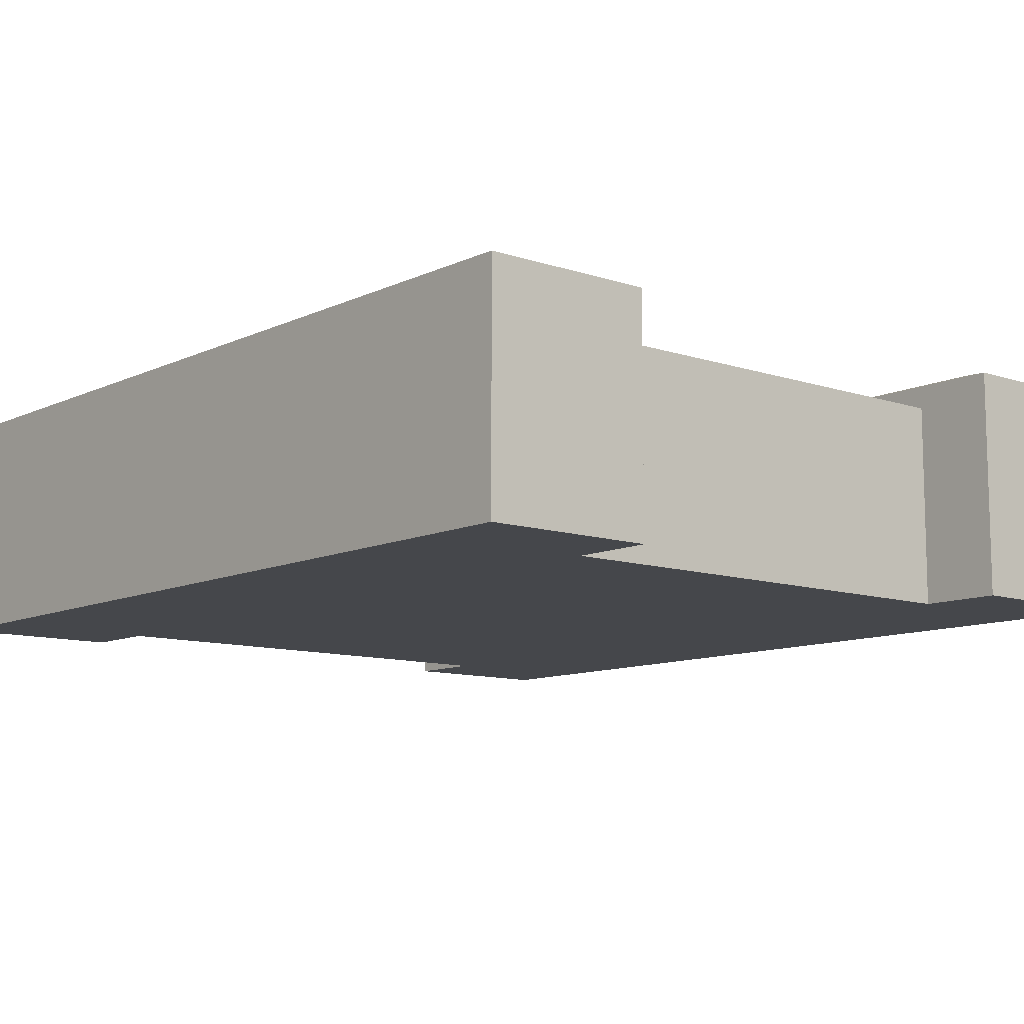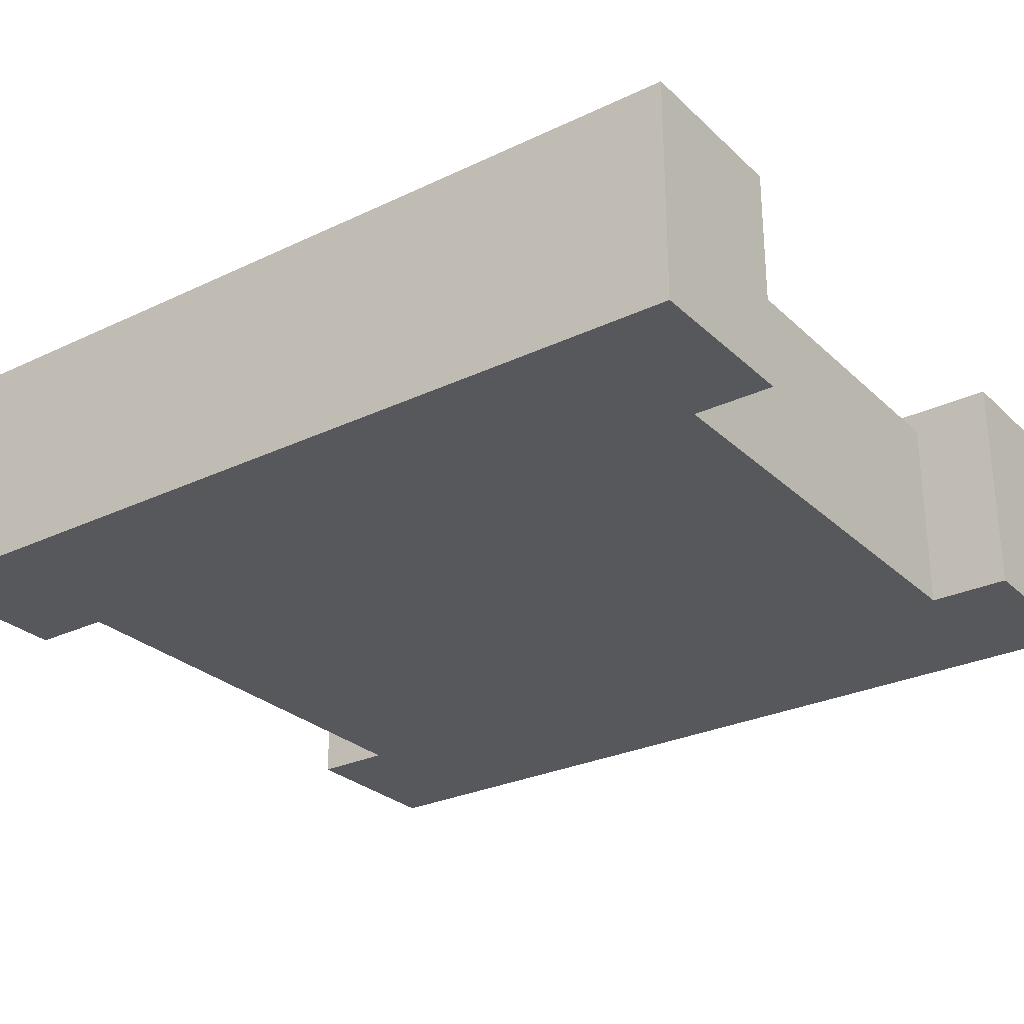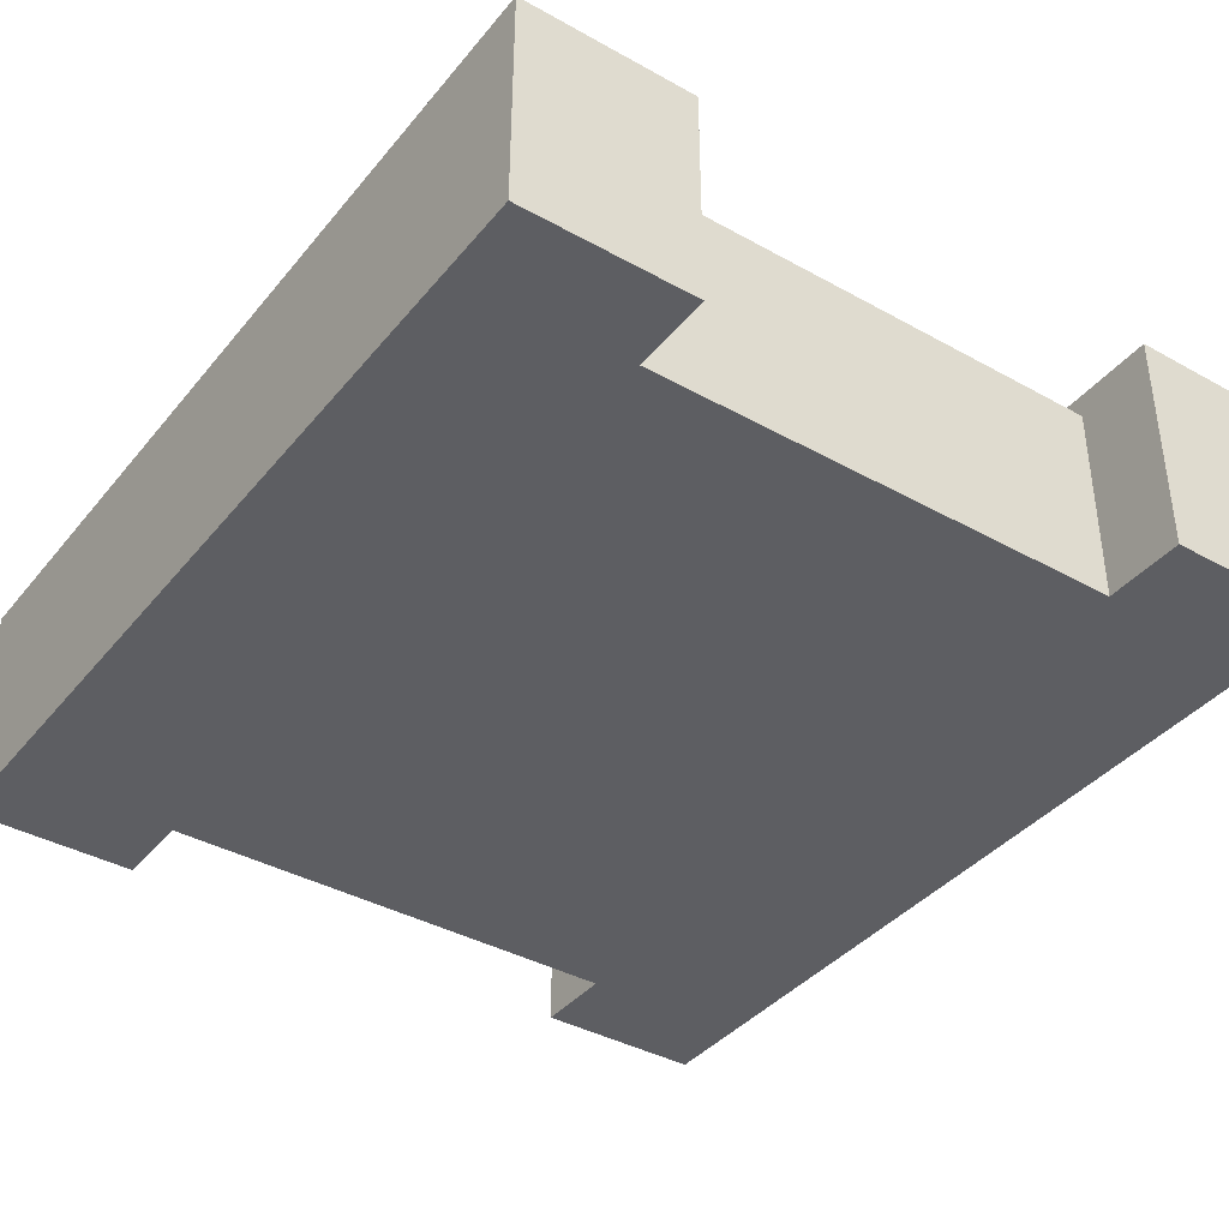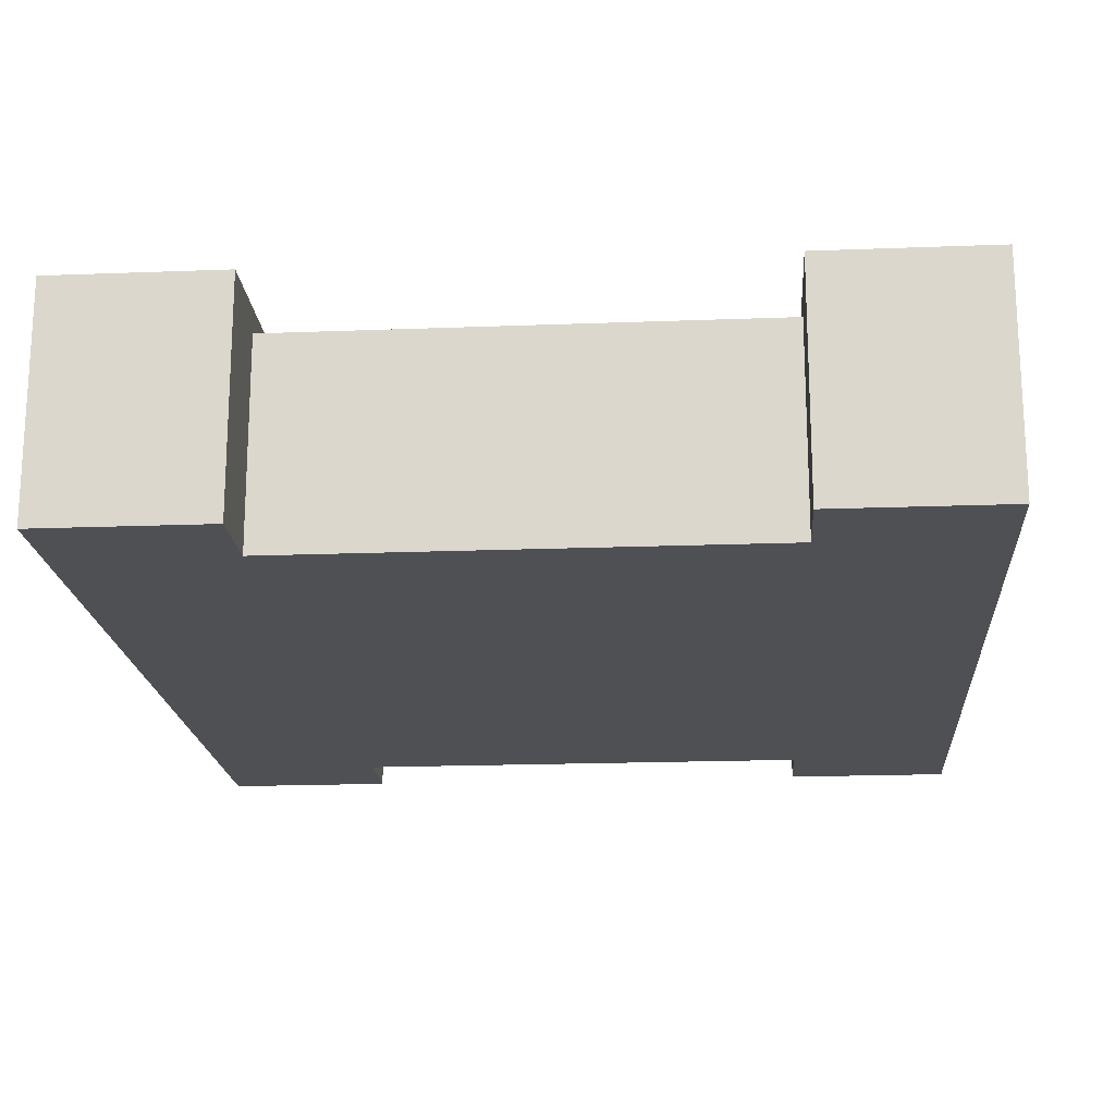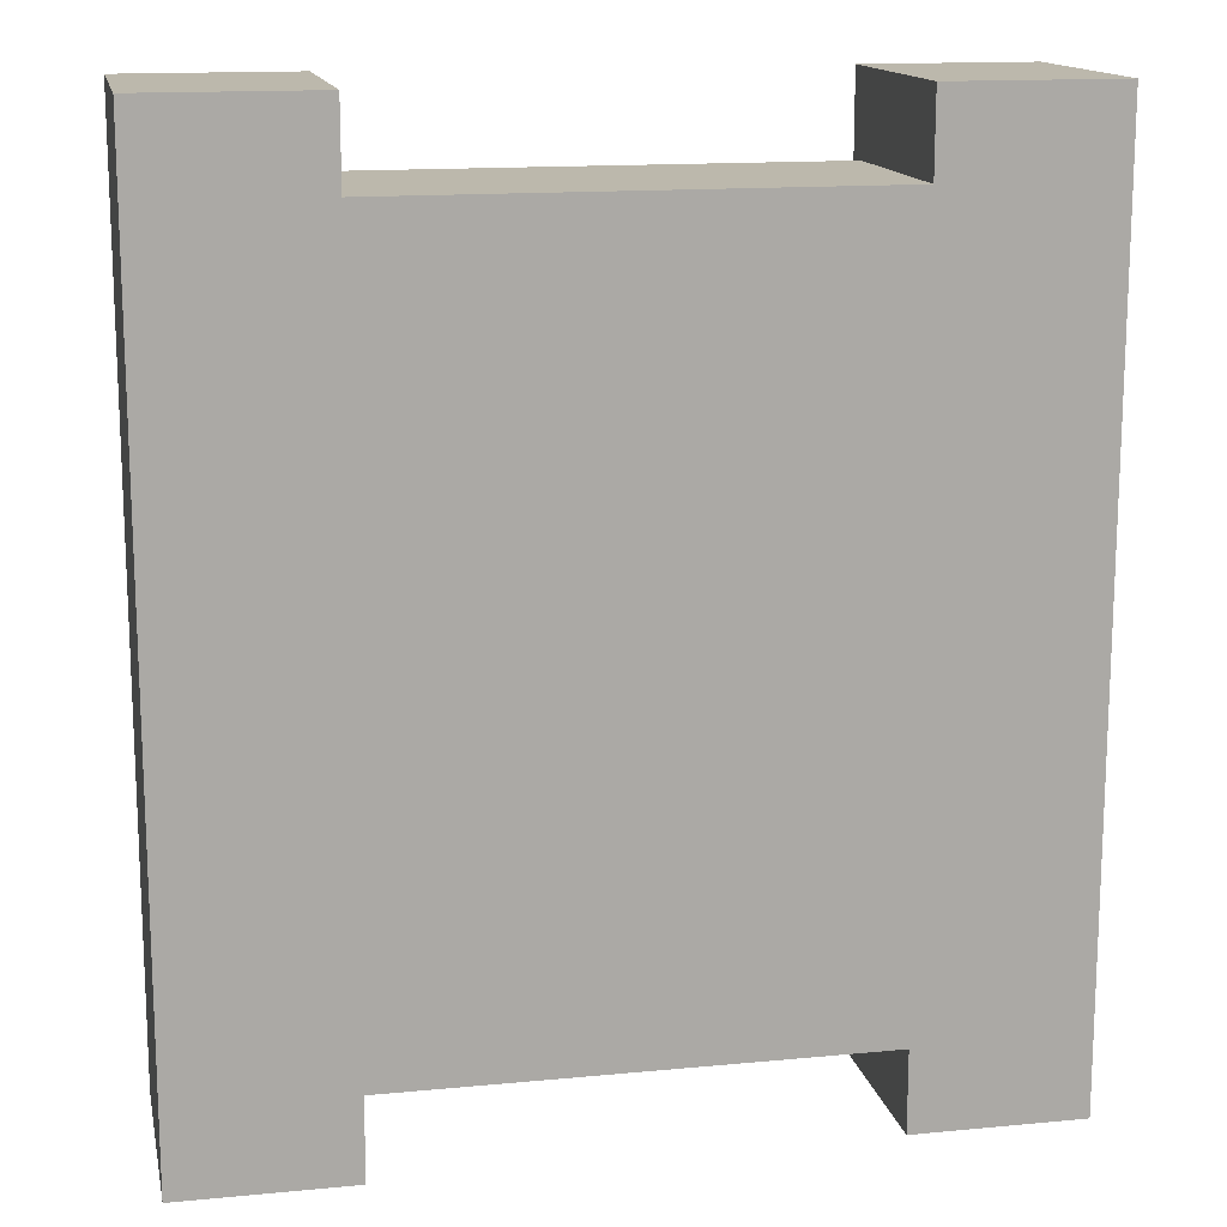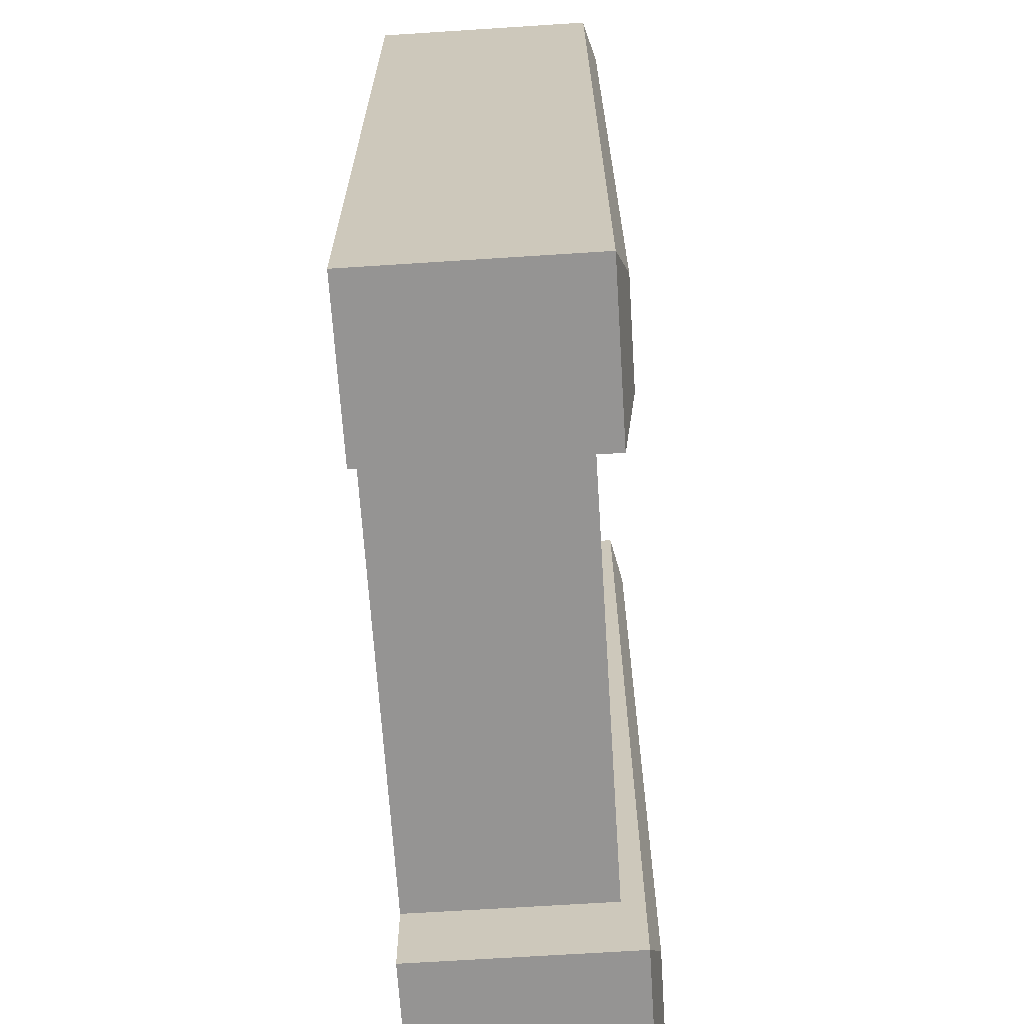
<metadata>
{"format":"obj","ext":"obj","renderer":"f3d","projection":"perspective","resolution":1024,"background":"white","views":[{"elev":-10.3,"azim":-40.3,"up":"+Y"},{"elev":-27.9,"azim":125.9,"up":"+Y"},{"elev":-39.0,"azim":-34.9,"up":"+Y"},{"elev":-18.7,"azim":-175.8,"up":"+Y"},{"elev":14.6,"azim":-11.7,"up":"+Z"},{"elev":-67.1,"azim":93.7,"up":"+Z"}]}
</metadata>
<code>
o Body
v -0.7 -0.3 1.1
v -0.7 0.3 1.1
v -0.7 -0.3 -1.1
v -0.7 0.3 -1.1
v 0.7 -0.3 1.1
v 0.7 0.3 1.1
v 0.7 -0.3 -1.1
v 0.7 0.3 -1.1
v 0.7 0.3 1.1
v -0.7 -0.3 1.339
v -0.7 0.3 1.339
v -0.7 -0.3 -1.1
v -0.7 0.3 -1.1
v -0.7 -0.3 -1.339
v -0.7 0.3 -1.339
v -1.2 -0.3 -1.339
v -0.7 0.3668 -1.339
v -1.2 0.3668 -1.339
v -0.7 -0.3 1.339
v -1.2 -0.3 1.339
v -0.7 0.3668 1.339
v -1.2 0.3668 1.339
v -0.8 0.4 -1.199
v -1.1 0.4 -1.199
v -0.8 0.4 1.199
v -1.1 0.4 1.199
v 0.7 0.3 1.339
v 0.7 -0.3 -1.339
v 0.7 0.3 -1.339
v 1.2 -0.3 -1.339
v 0.7 0.3668 -1.339
v 1.2 0.3668 -1.339
v 0.7 -0.3 1.339
v 1.2 -0.3 1.339
v 0.7 0.3668 1.339
v 1.2 0.3668 1.339
v 0.8 0.4 -1.199
v 1.1 0.4 -1.199
v 0.8 0.4 1.199
v 1.1 0.4 1.199
f 13 7 12
f 12 16 20
f 2 10 1
f 21 15 11
f 20 18 22
f 14 18 16
f 14 13 12
f 19 22 20
f 24 25 26
f 26 18 24
f 24 17 23
f 22 25 21
f 21 23 17
f 29 35 27
f 32 34 36
f 32 28 30
f 36 33 34
f 39 38 40
f 32 40 38
f 31 38 37
f 39 36 35
f 37 35 31
f 29 7 8
f 5 27 9
f 5 2 1
f 30 7 5
f 13 9 8
f 5 12 7
f 13 8 7
f 20 19 1
f 12 14 16
f 20 1 12
f 2 11 10
f 21 17 15
f 20 16 18
f 14 17 18
f 14 15 13
f 19 21 22
f 24 23 25
f 26 22 18
f 24 18 17
f 22 26 25
f 21 25 23
f 29 31 35
f 32 30 34
f 32 31 28
f 36 35 33
f 39 37 38
f 32 36 40
f 31 32 38
f 39 40 36
f 37 39 35
f 29 28 7
f 5 33 27
f 5 9 2
f 33 34 30
f 30 28 7
f 5 33 30
f 13 2 9
f 5 1 12
l 3 1
l 2 4
l 4 3
l 8 6
l 6 5
l 4 8
l 7 3
l 10 19
l 11 13

</code>
